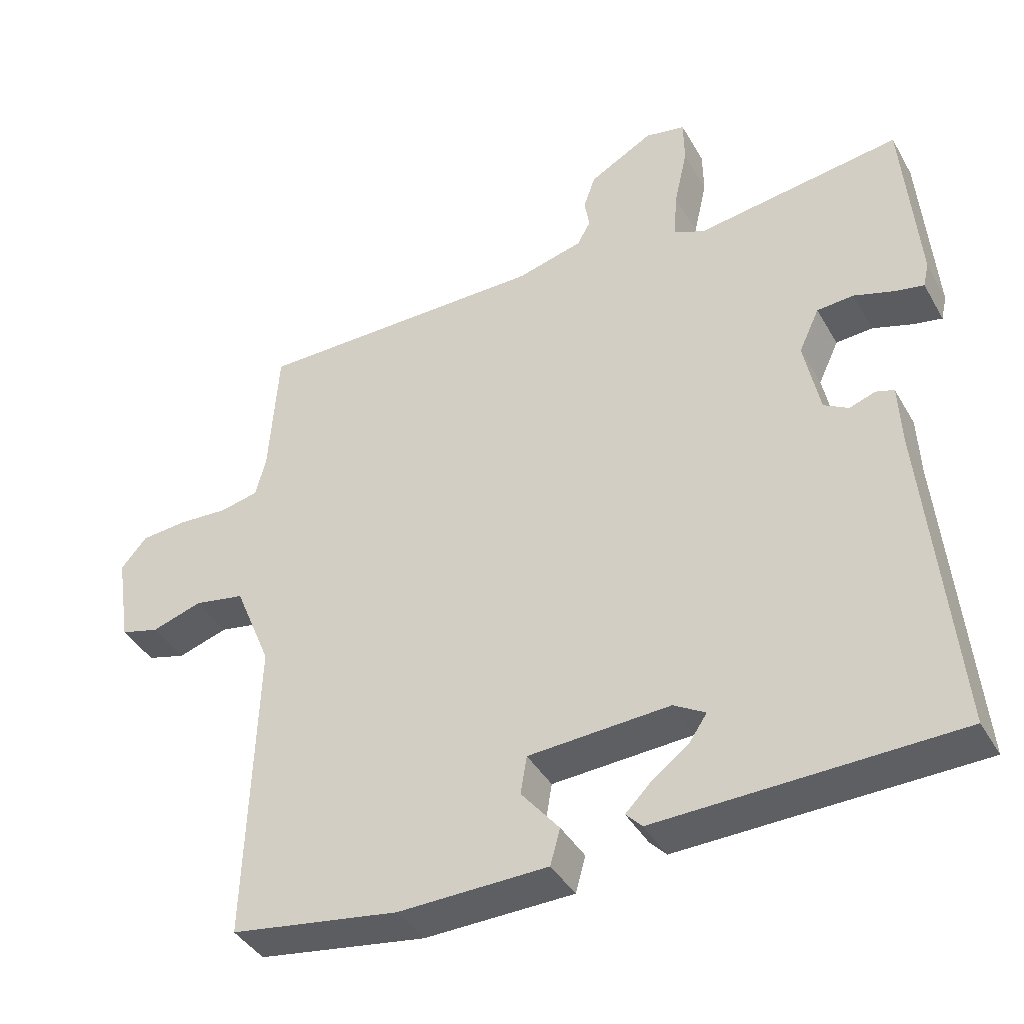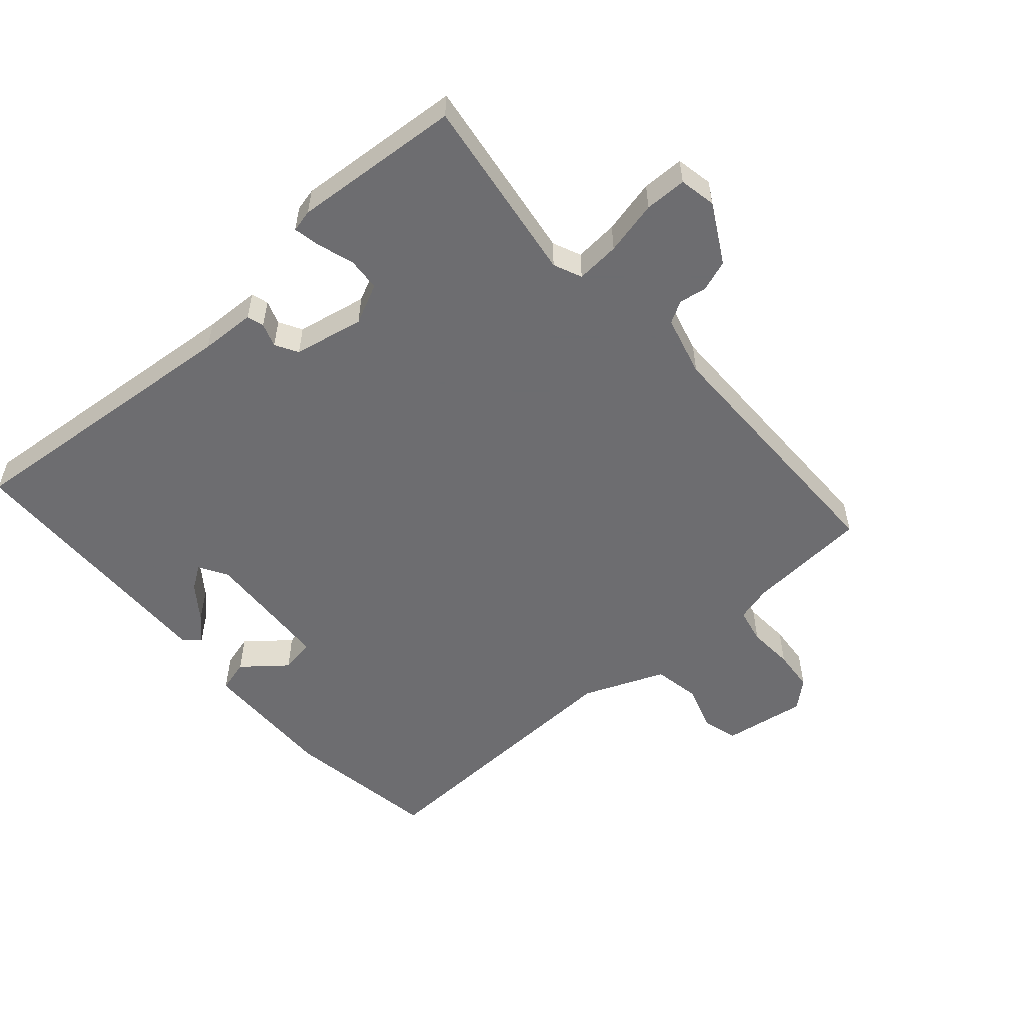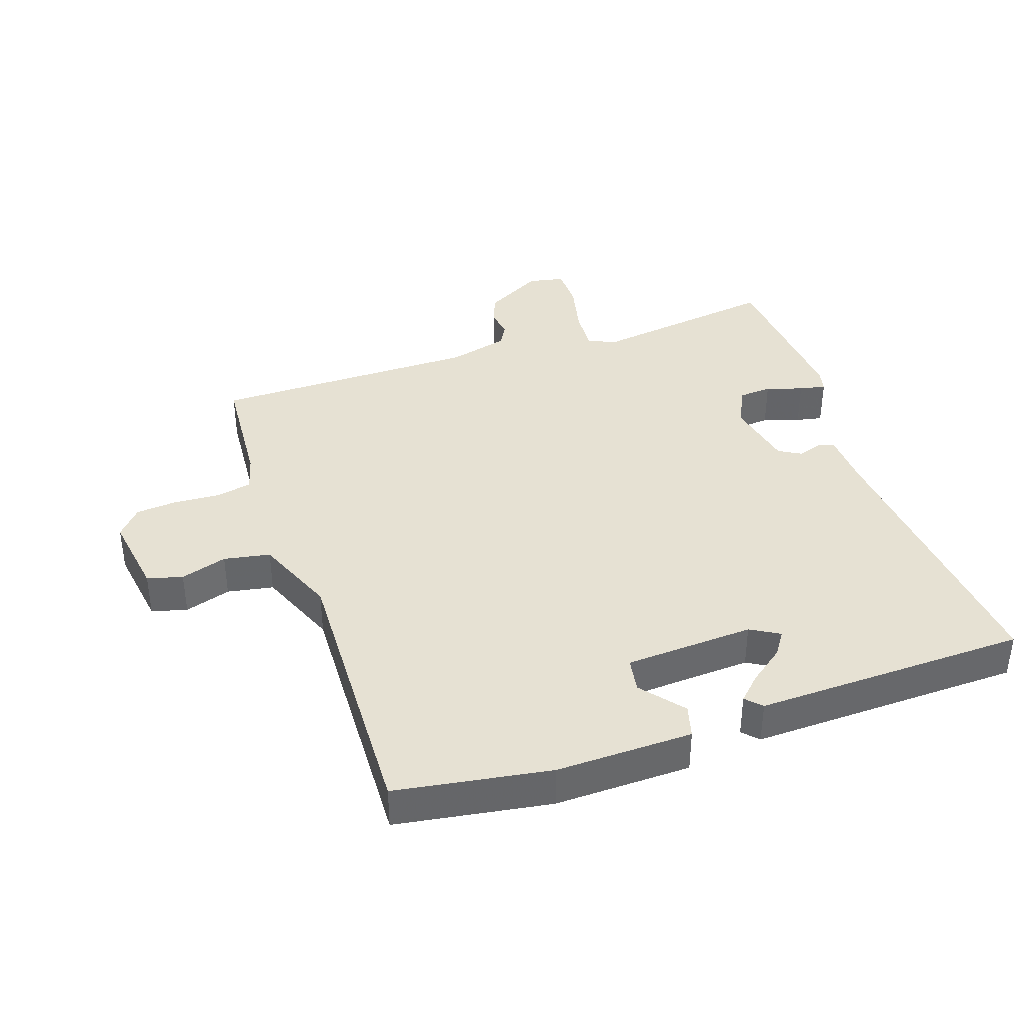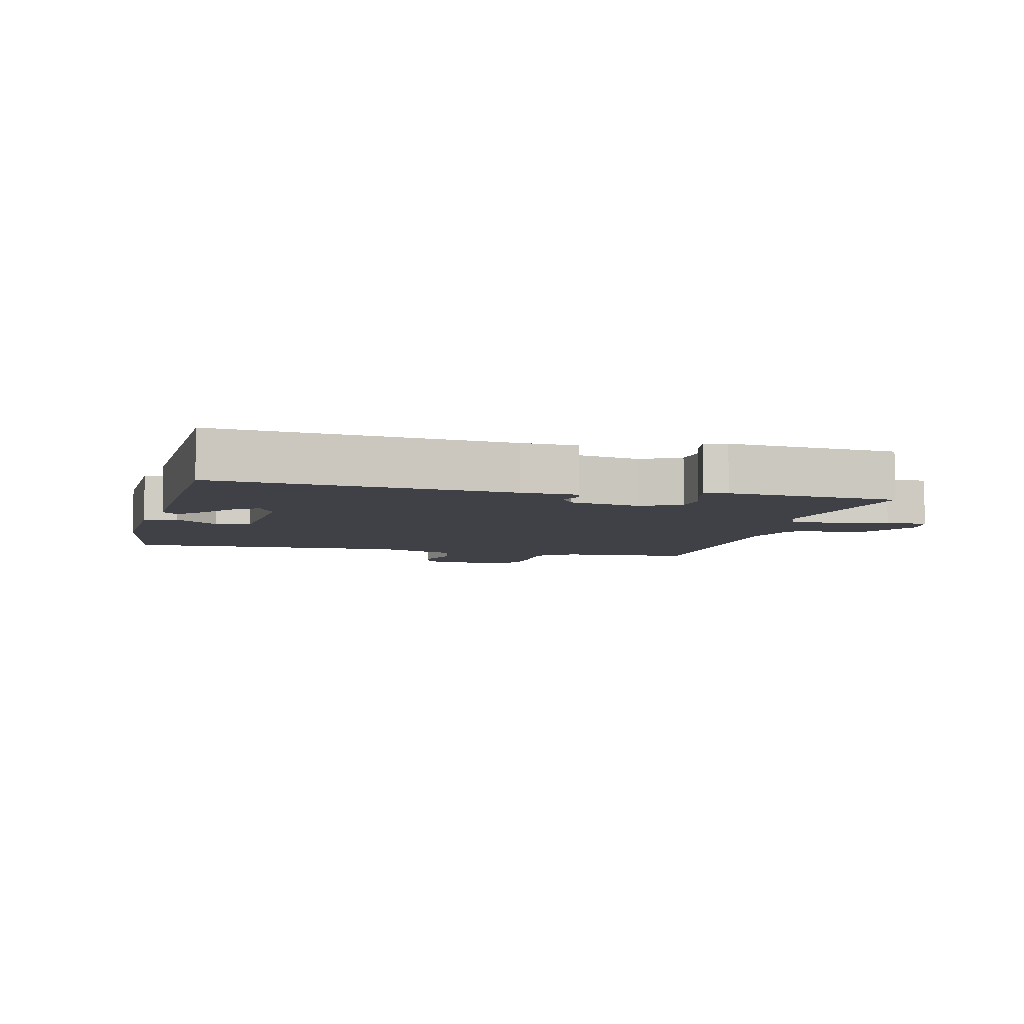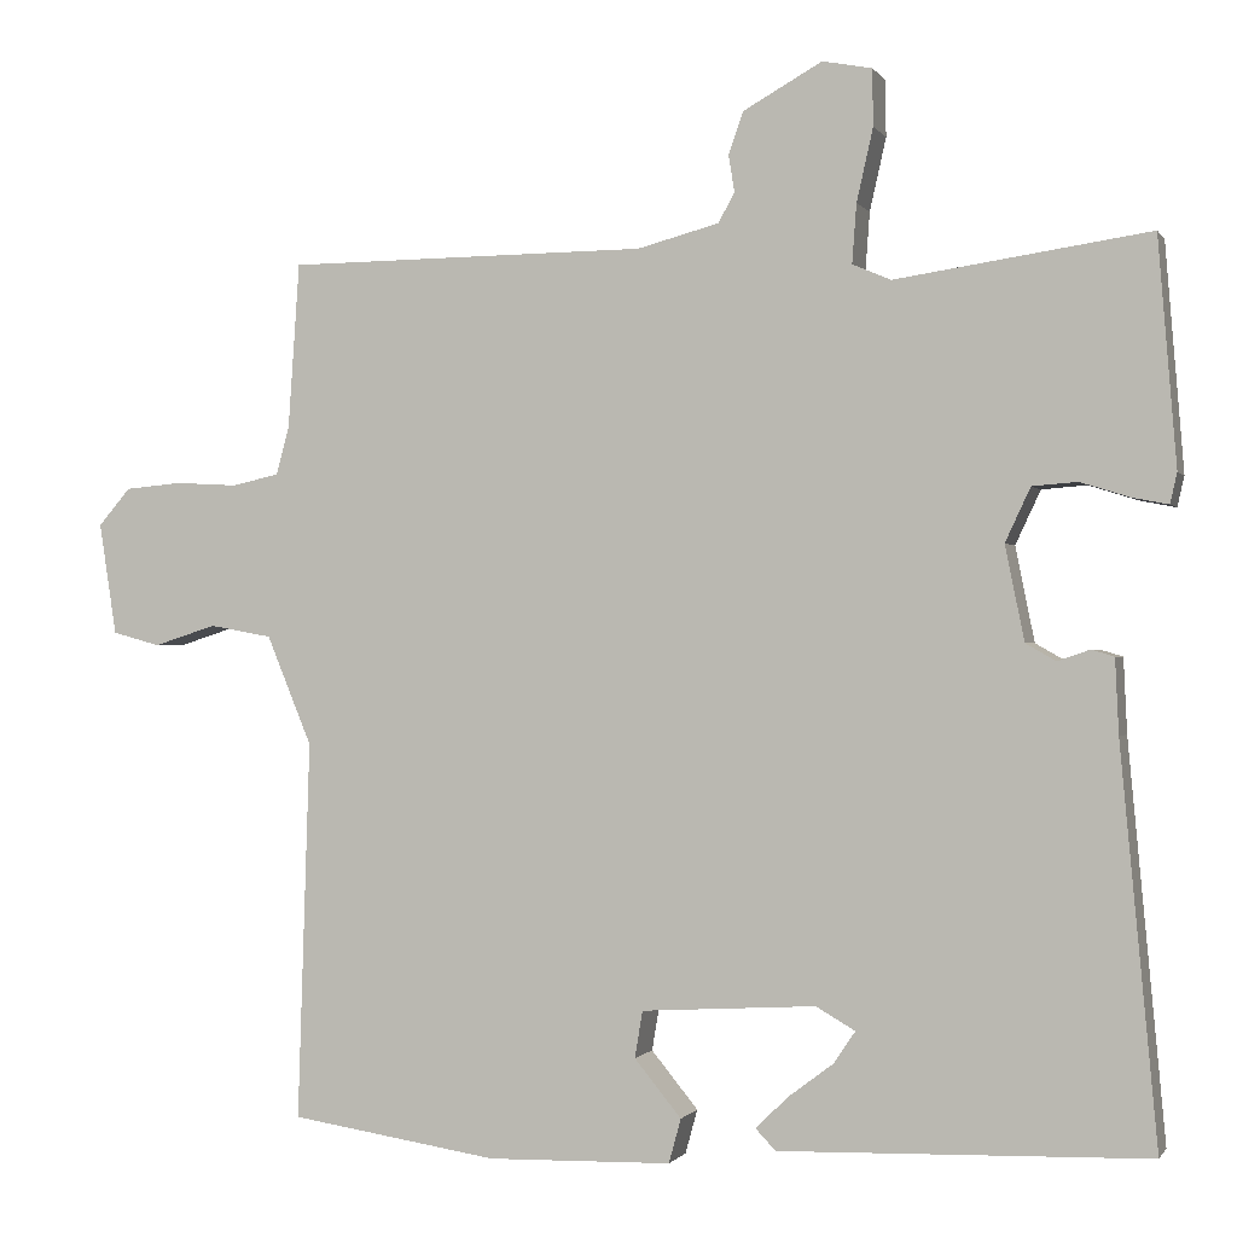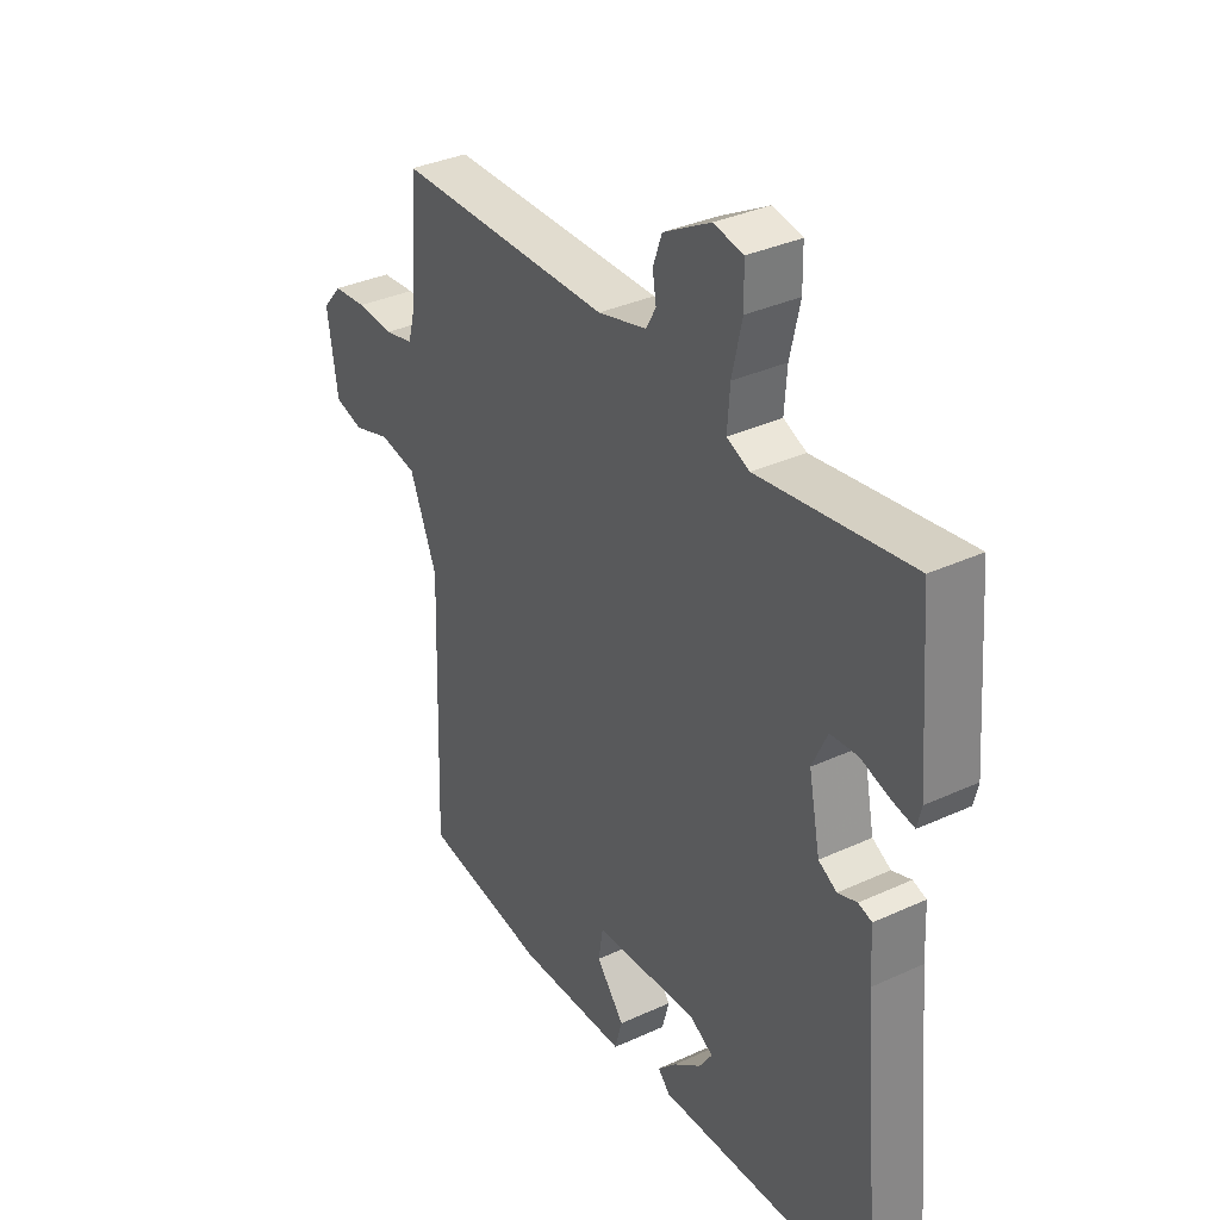
<metadata>
{"format":"obj","ext":"obj","renderer":"f3d","projection":"perspective","resolution":1024,"background":"white","views":[{"elev":-40.4,"azim":-152.7,"up":"+Z"},{"elev":-54.1,"azim":-48.5,"up":"+Y"},{"elev":38.8,"azim":161.4,"up":"+Y"},{"elev":-6.0,"azim":-103.8,"up":"+Y"},{"elev":-0.6,"azim":-163.1,"up":"+Z"},{"elev":34.6,"azim":-121.7,"up":"+Z"}]}
</metadata>
<code>
v -0.5 0.07 -0.5
v -0.458 0.07 -0.046
v -0.454 0.07 0.04
v -0.428 0.07 0.048
v -0.391 0.07 0.035
v -0.356 0.07 0.055
v -0.334 0.07 0.164
v -0.363 0.07 0.226
v -0.415 0.07 0.23
v -0.472 0.07 0.212
v -0.513 0.07 0.204
v -0.521 0.07 0.239
v -0.5 0.07 0.5
v -0.208 0.07 0.457
v -0.164 0.07 0.476
v -0.169 0.07 0.544
v -0.188 0.07 0.628
v -0.187 0.07 0.693
v -0.13 0.07 0.704
v -0.039 0.07 0.653
v -0.022 0.07 0.605
v -0.029 0.07 0.562
v -0.01 0.07 0.528
v 0.084 0.07 0.503
v 0.5 0.07 0.5
v 0.513 0.07 0.31
v 0.528 0.07 0.254
v 0.583 0.07 0.242
v 0.655 0.07 0.246
v 0.72 0.07 0.24
v 0.757 0.07 0.197
v 0.737 0.07 0.068
v 0.682 0.07 0.053
v 0.61 0.07 0.076
v 0.538 0.07 0.063
v 0.486 0.07 -0.063
v 0.5 0.07 -0.5
v 0.26 0.07 -0.537
v 0.048 0.07 -0.532
v 0.034 0.07 -0.481
v 0.088 0.07 -0.415
v 0.079 0.07 -0.361
v -0.122 0.07 -0.349
v -0.167 0.07 -0.375
v -0.142 0.07 -0.412
v -0.089 0.07 -0.452
v -0.053 0.07 -0.488
v -0.076 0.07 -0.512
v -0.5 0 -0.5
v -0.458 0 -0.046
v -0.454 0 0.04
v -0.428 0 0.048
v -0.391 0 0.035
v -0.356 0 0.055
v -0.334 0 0.164
v -0.363 0 0.226
v -0.415 0 0.23
v -0.472 0 0.212
v -0.513 0 0.204
v -0.521 0 0.239
v -0.5 0 0.5
v -0.208 0 0.457
v -0.164 0 0.476
v -0.169 0 0.544
v -0.188 0 0.628
v -0.187 0 0.693
v -0.13 0 0.704
v -0.039 0 0.653
v -0.022 0 0.605
v -0.029 0 0.562
v -0.01 0 0.528
v 0.084 0 0.503
v 0.5 0 0.5
v 0.513 0 0.31
v 0.528 0 0.254
v 0.583 0 0.242
v 0.655 0 0.246
v 0.72 0 0.24
v 0.757 0 0.197
v 0.737 0 0.068
v 0.682 0 0.053
v 0.61 0 0.076
v 0.538 0 0.063
v 0.486 0 -0.063
v 0.5 0 -0.5
v 0.26 0 -0.537
v 0.048 0 -0.532
v 0.034 0 -0.481
v 0.088 0 -0.415
v 0.079 0 -0.361
v -0.122 0 -0.349
v -0.167 0 -0.375
v -0.142 0 -0.412
v -0.089 0 -0.452
v -0.053 0 -0.488
v -0.076 0 -0.512
f 47 48 1
f 46 47 1
f 45 46 1
f 44 45 1 2
f 3 4 5
f 2 3 5
f 44 2 5
f 43 44 5
f 42 43 5 6
f 39 40 41
f 38 39 41
f 37 38 41
f 36 37 41
f 35 36 41 42
f 32 33 34
f 31 32 34
f 30 31 34
f 29 30 34
f 28 29 34
f 27 28 34 35
f 42 6 7
f 35 42 7
f 27 35 7
f 26 27 7
f 20 21 22
f 19 20 22
f 18 19 22
f 17 18 22
f 16 17 22
f 15 16 22 23
f 14 15 23 24
f 12 13 14
f 11 12 14
f 10 11 14
f 9 10 14
f 24 25 26
f 14 24 26
f 9 14 26
f 8 9 26
f 7 8 26
f 49 96 95
f 49 95 94
f 49 94 93
f 50 49 93 92
f 53 52 51
f 53 51 50
f 53 50 92
f 53 92 91
f 54 53 91 90
f 89 88 87
f 89 87 86
f 89 86 85
f 89 85 84
f 90 89 84 83
f 82 81 80
f 82 80 79
f 82 79 78
f 82 78 77
f 82 77 76
f 83 82 76 75
f 55 54 90
f 55 90 83
f 55 83 75
f 55 75 74
f 70 69 68
f 70 68 67
f 70 67 66
f 70 66 65
f 70 65 64
f 71 70 64 63
f 72 71 63 62
f 62 61 60
f 62 60 59
f 62 59 58
f 62 58 57
f 74 73 72
f 74 72 62
f 74 62 57
f 74 57 56
f 74 56 55
f 1 49 50 2
f 2 50 51 3
f 3 51 52 4
f 4 52 53 5
f 5 53 54 6
f 6 54 55 7
f 7 55 56 8
f 8 56 57 9
f 9 57 58 10
f 10 58 59 11
f 11 59 60 12
f 12 60 61 13
f 13 61 62 14
f 14 62 63 15
f 15 63 64 16
f 16 64 65 17
f 17 65 66 18
f 18 66 67 19
f 19 67 68 20
f 20 68 69 21
f 21 69 70 22
f 22 70 71 23
f 23 71 72 24
f 24 72 73 25
f 25 73 74 26
f 26 74 75 27
f 27 75 76 28
f 28 76 77 29
f 29 77 78 30
f 30 78 79 31
f 31 79 80 32
f 32 80 81 33
f 33 81 82 34
f 34 82 83 35
f 35 83 84 36
f 36 84 85 37
f 37 85 86 38
f 38 86 87 39
f 39 87 88 40
f 40 88 89 41
f 41 89 90 42
f 42 90 91 43
f 43 91 92 44
f 44 92 93 45
f 45 93 94 46
f 46 94 95 47
f 47 95 96 48
f 48 96 49 1

</code>
